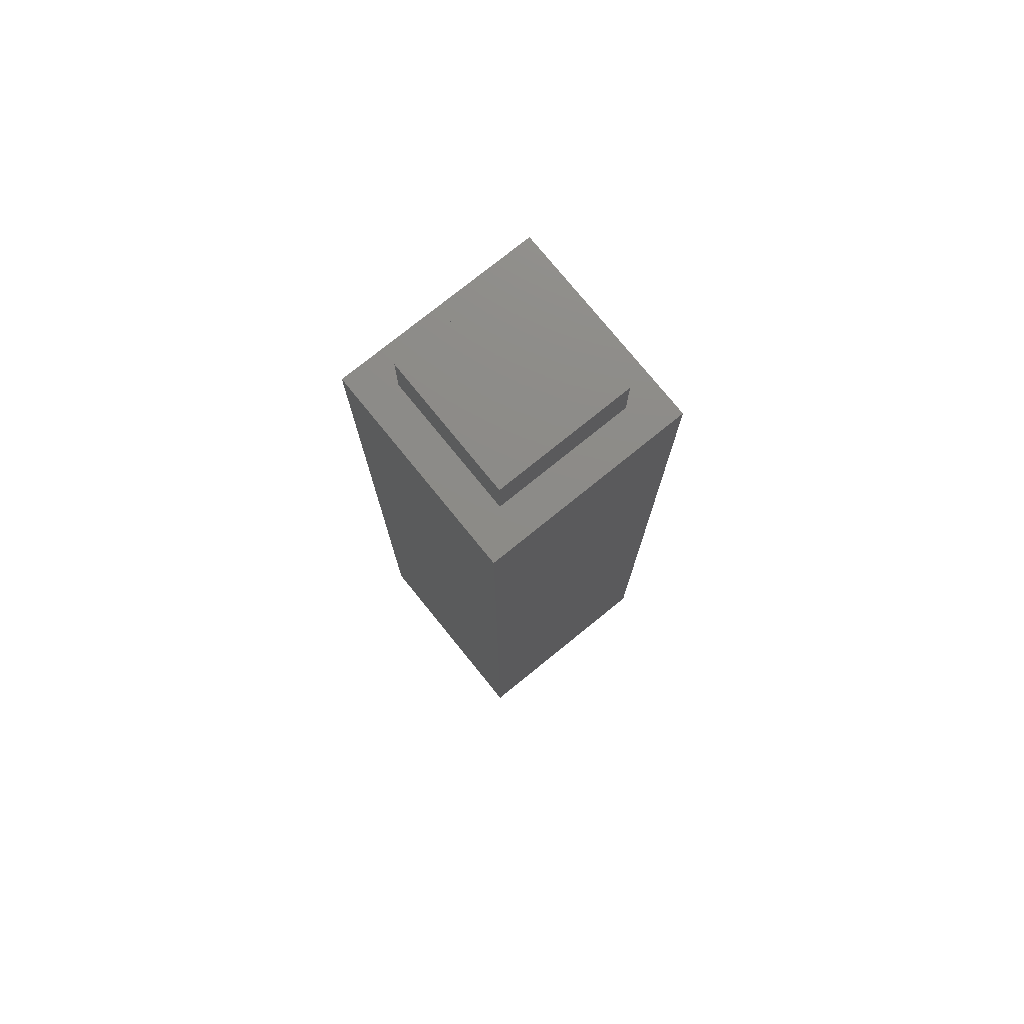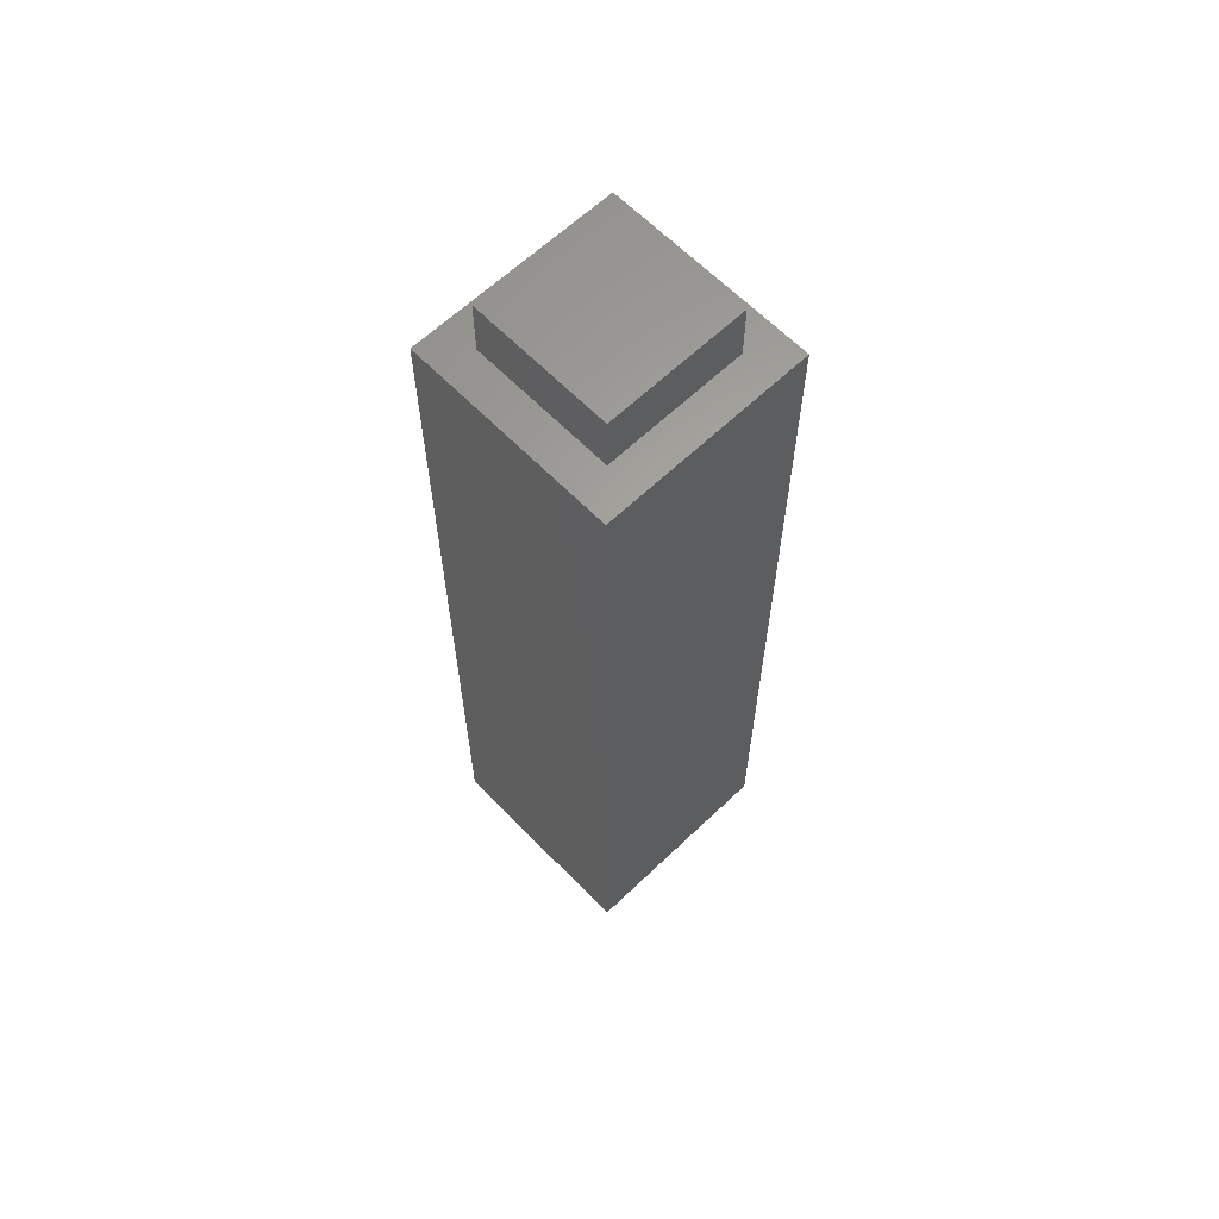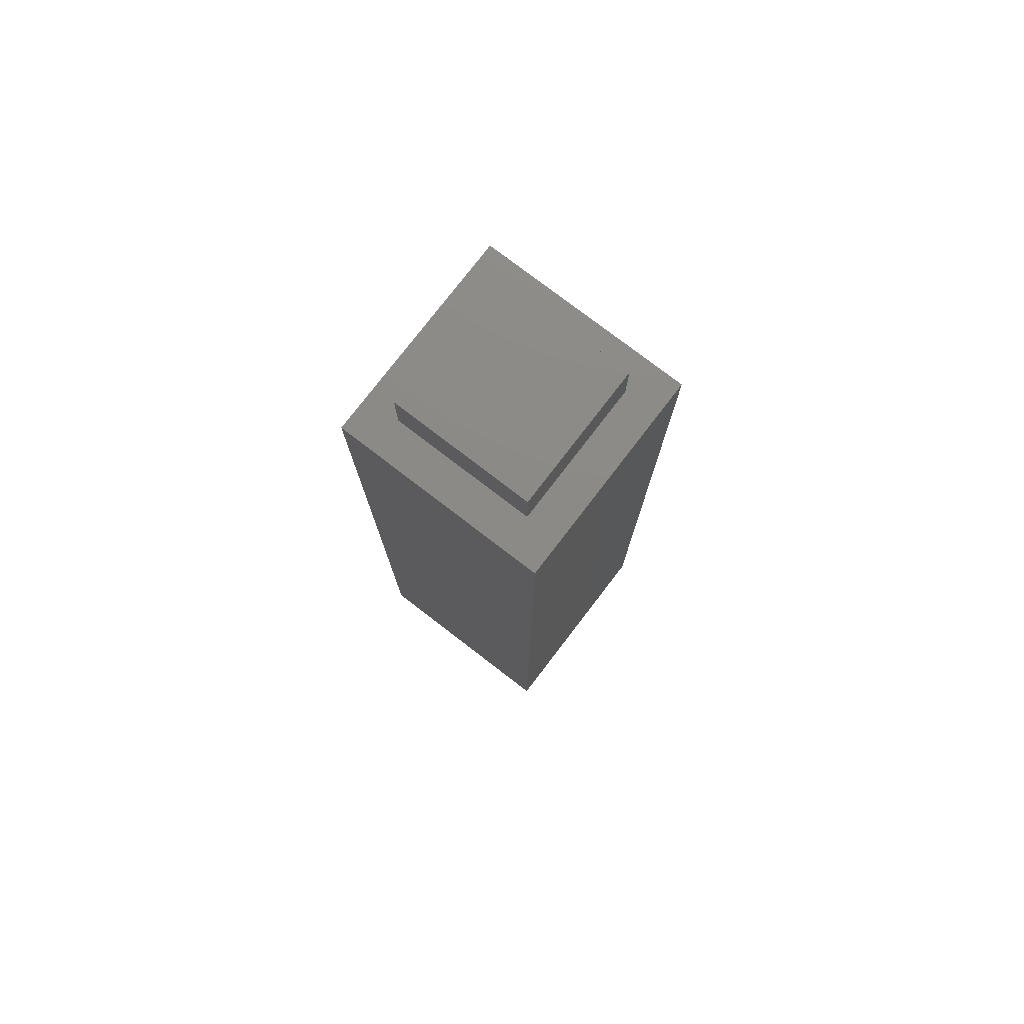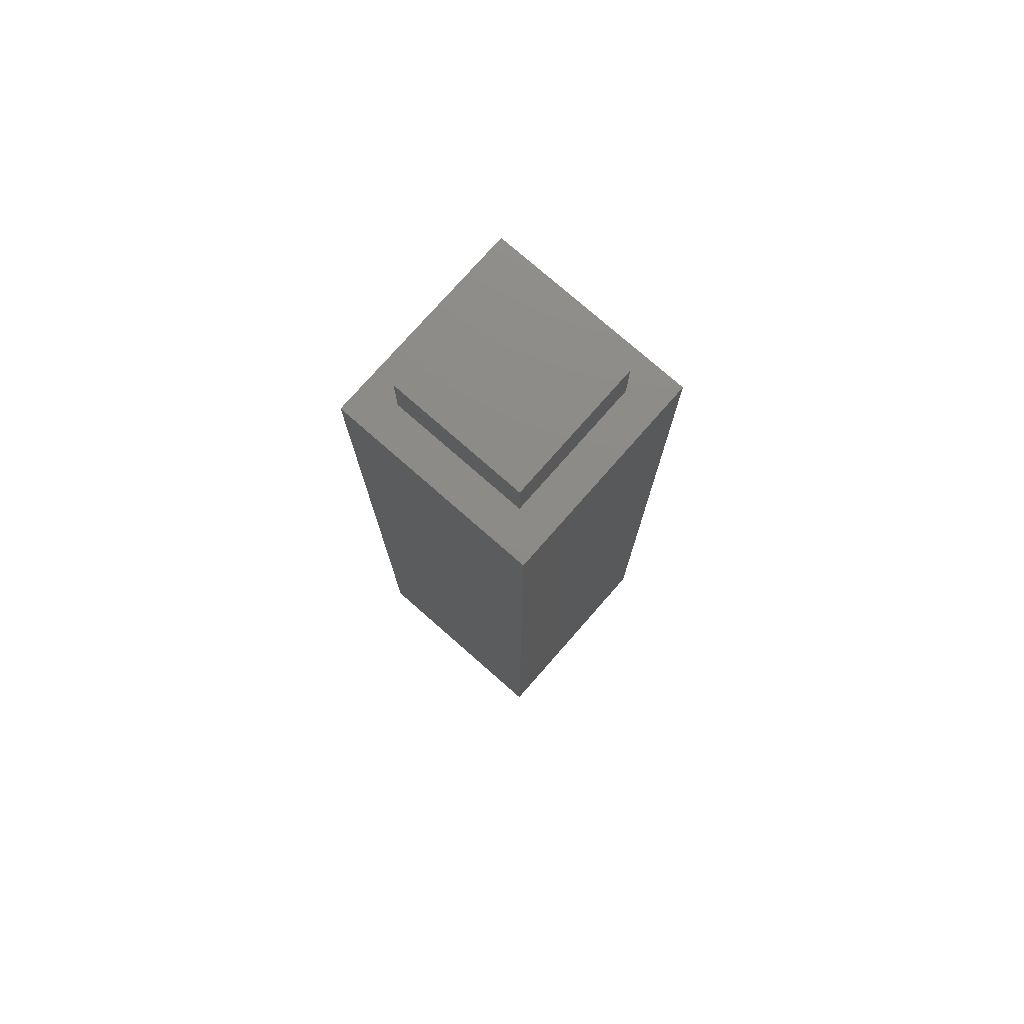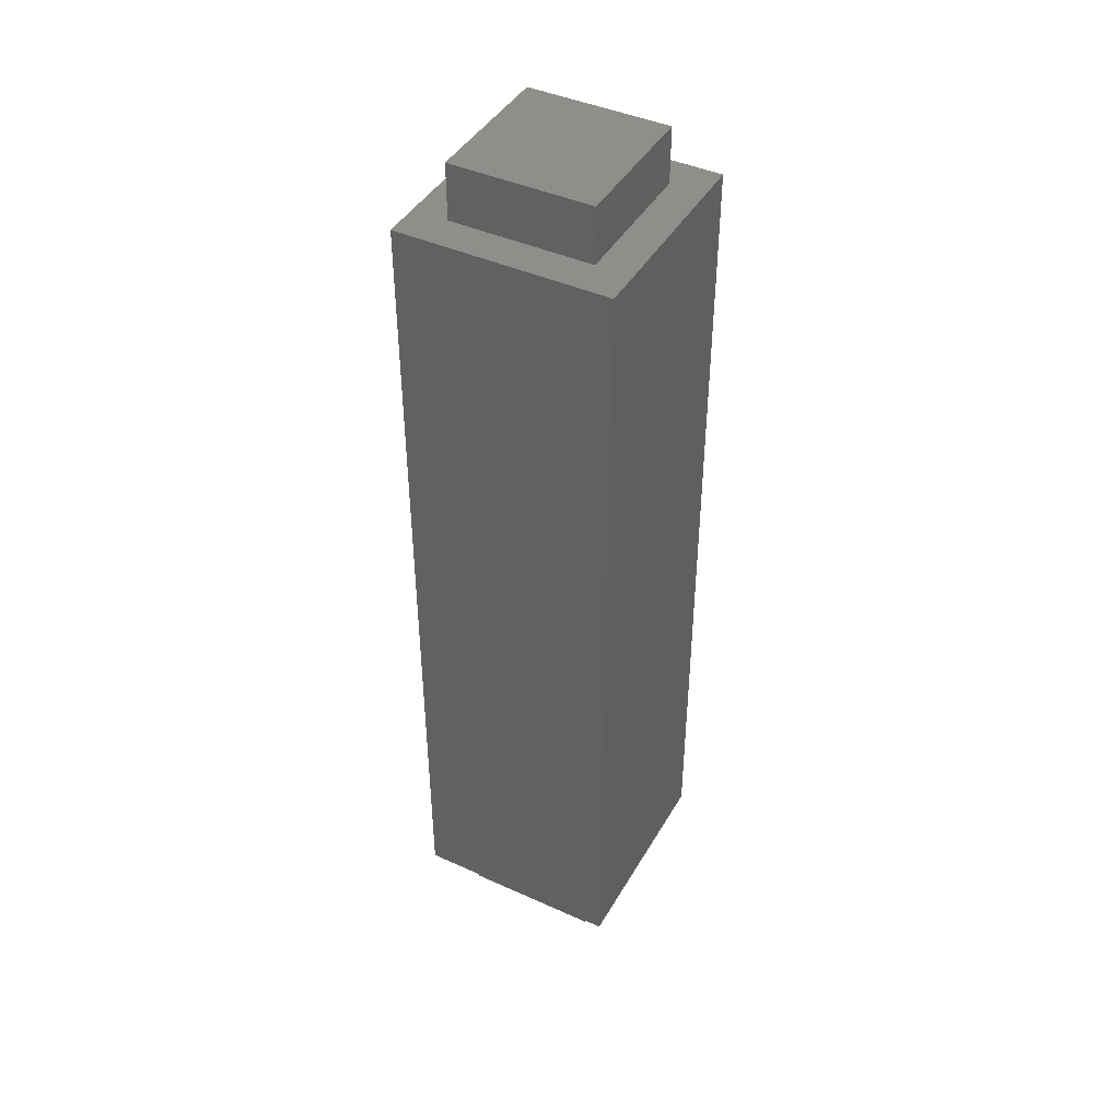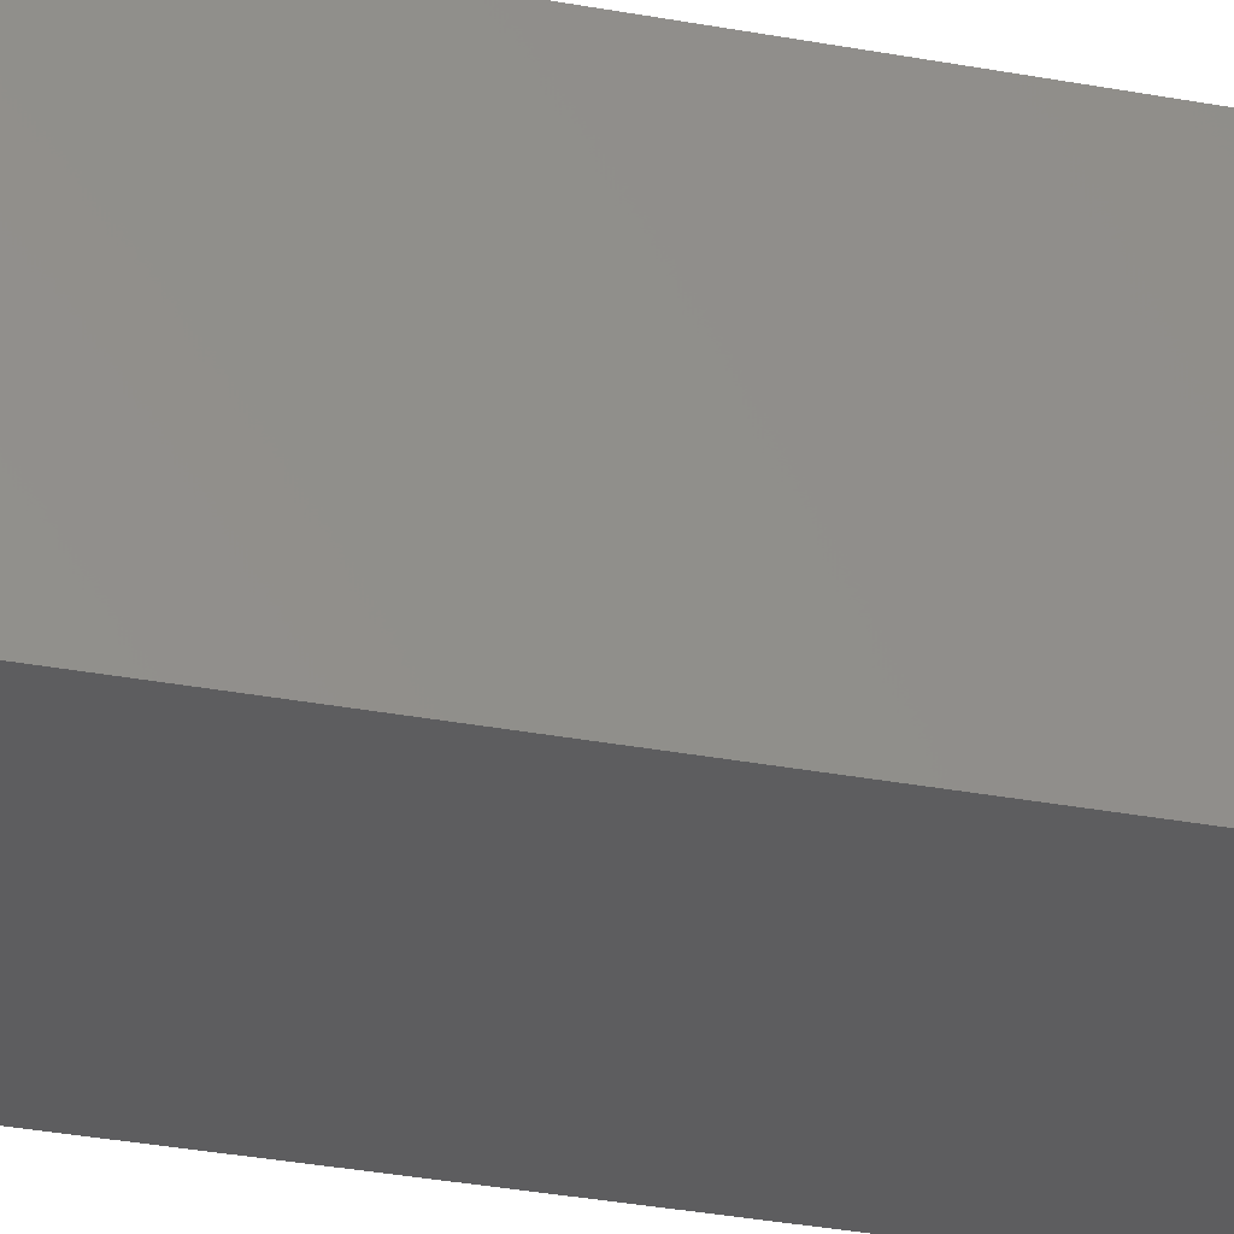
<metadata>
{"format":"stl","ext":"stl","renderer":"f3d","projection":"perspective","resolution":1024,"background":"white","views":[{"elev":76.2,"azim":141.0,"up":"+Z"},{"elev":62.8,"azim":-134.0,"up":"+Z"},{"elev":77.4,"azim":-142.5,"up":"+Z"},{"elev":76.4,"azim":-138.7,"up":"+Z"},{"elev":43.2,"azim":28.1,"up":"+Z"},{"elev":-33.0,"azim":-104.4,"up":"+Y"}]}
</metadata>
<code>
# stl→obj: 24 verts, 44 faces
v 435.9 827.4 501.3
v 423.4 814.9 501.3
v 435.9 877.4 501.3
v 423.4 889.9 501.3
v 485.9 877.4 501.3
v 498.4 889.9 501.3
v 485.9 827.4 501.3
v 498.4 814.9 501.3
v 423.4 889.9 801.3
v 423.4 814.9 801.3
v 498.4 889.9 801.3
v 498.4 814.9 801.3
v 435.9 827.4 801.3
v 435.9 877.4 801.3
v 485.9 877.4 801.3
v 485.9 827.4 801.3
v 435.9 877.4 481.3
v 435.9 827.4 481.3
v 485.9 877.4 481.3
v 485.9 827.4 481.3
v 435.9 827.4 821.3
v 435.9 877.4 821.3
v 485.9 827.4 821.3
v 485.9 877.4 821.3
f 1 2 3
f 3 2 4
f 3 4 5
f 5 4 6
f 5 6 7
f 7 6 8
f 7 8 1
f 1 8 2
f 4 2 9
f 9 2 10
f 6 4 11
f 11 4 9
f 8 6 12
f 12 6 11
f 2 8 10
f 10 8 12
f 13 10 12
f 10 13 9
f 9 13 14
f 9 14 11
f 11 14 15
f 11 15 12
f 12 15 16
f 12 16 13
f 17 18 3
f 3 18 1
f 19 17 5
f 5 17 3
f 20 19 7
f 7 19 5
f 18 20 1
f 1 20 7
f 19 20 17
f 17 20 18
f 21 22 13
f 13 22 14
f 23 21 16
f 16 21 13
f 24 23 15
f 15 23 16
f 22 24 14
f 14 24 15
f 23 24 21
f 21 24 22

</code>
